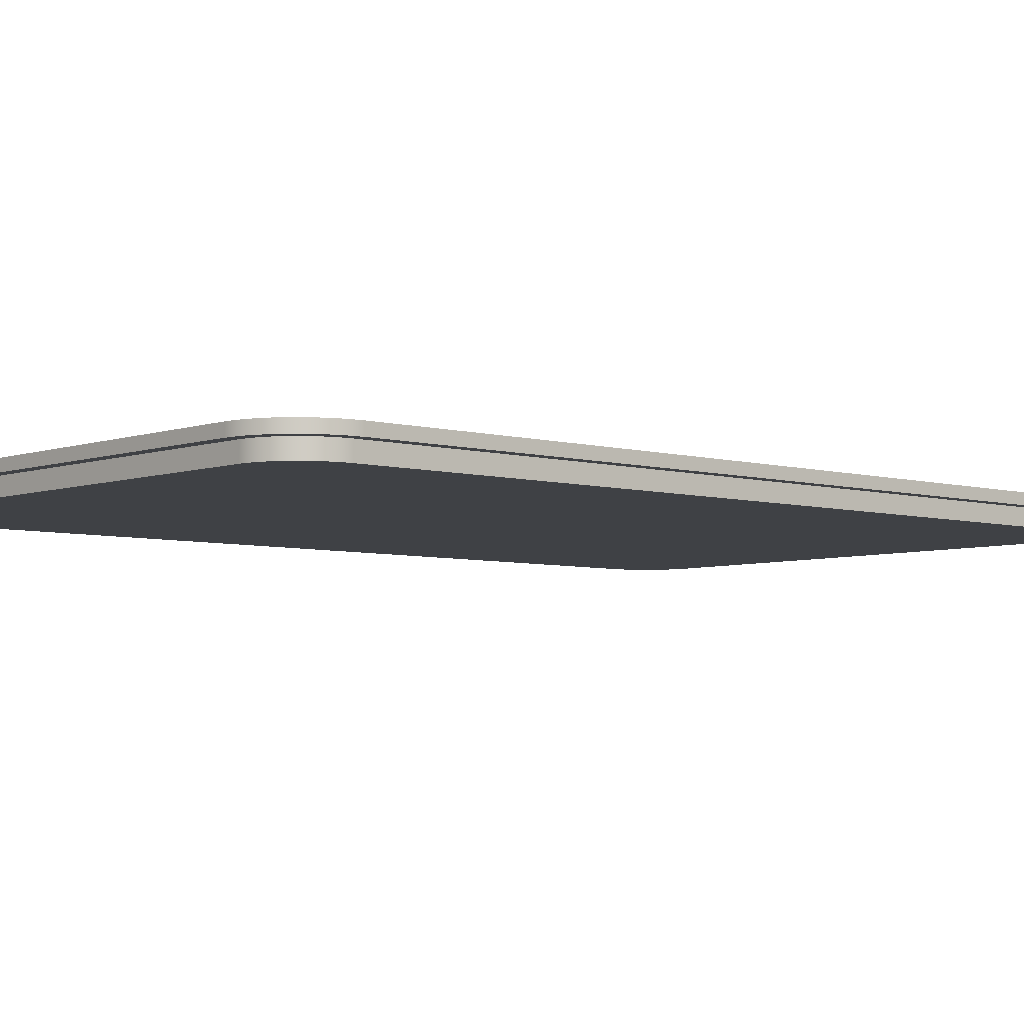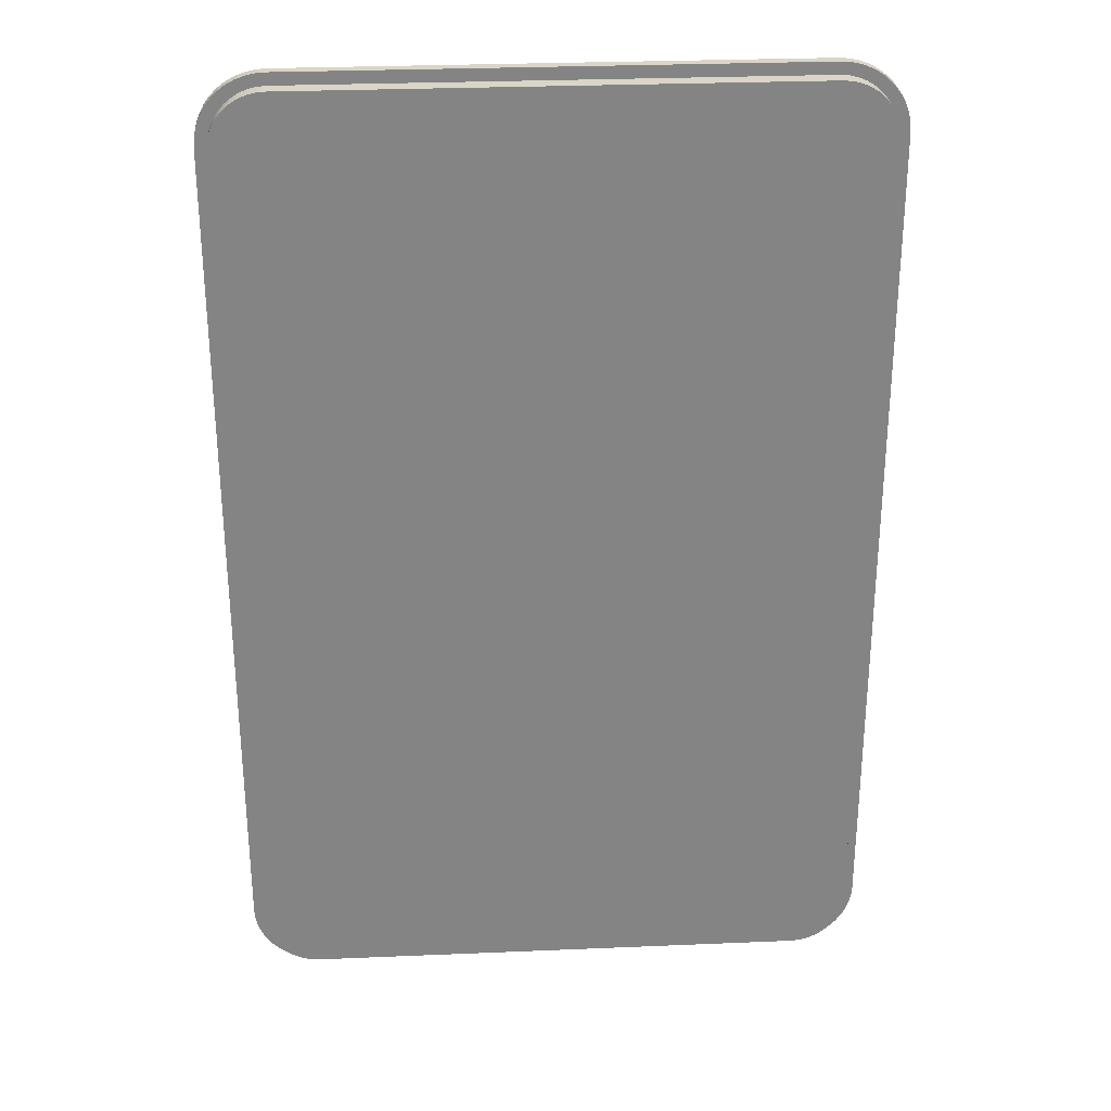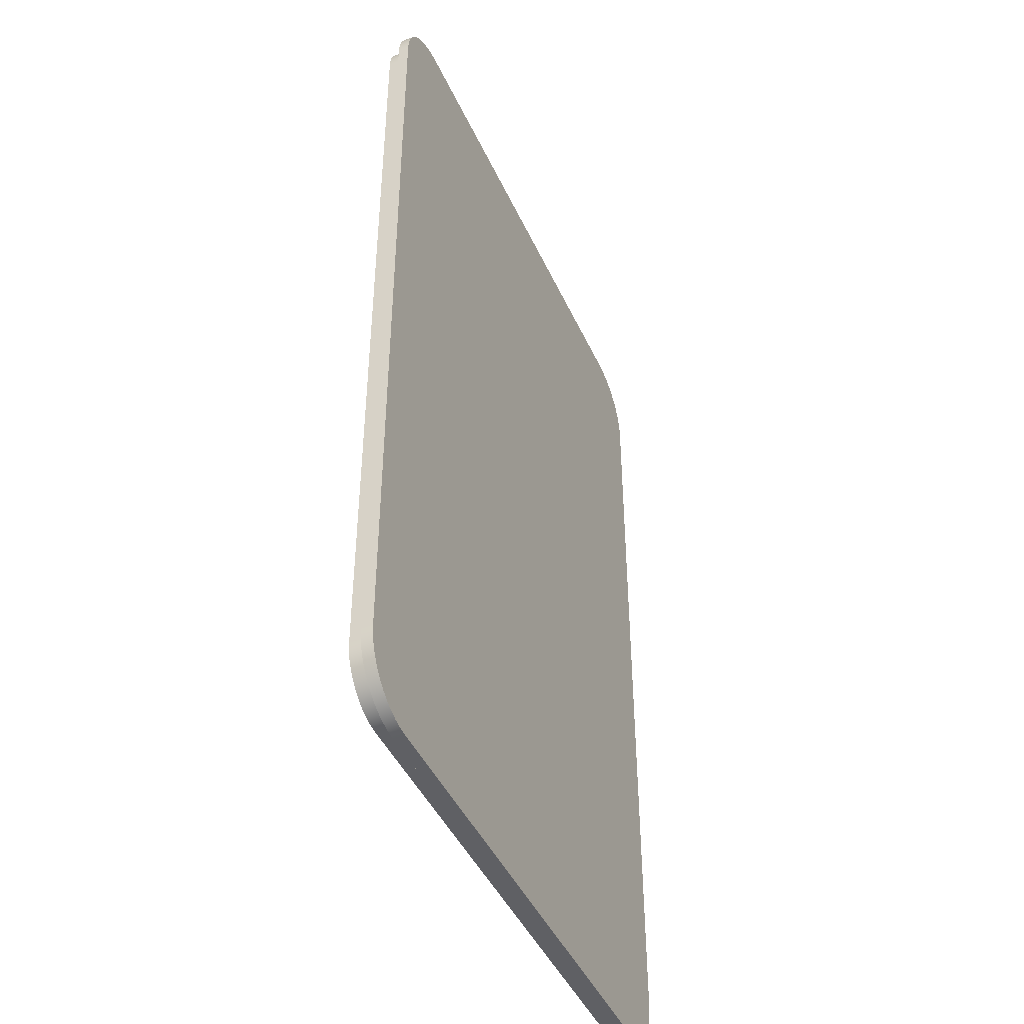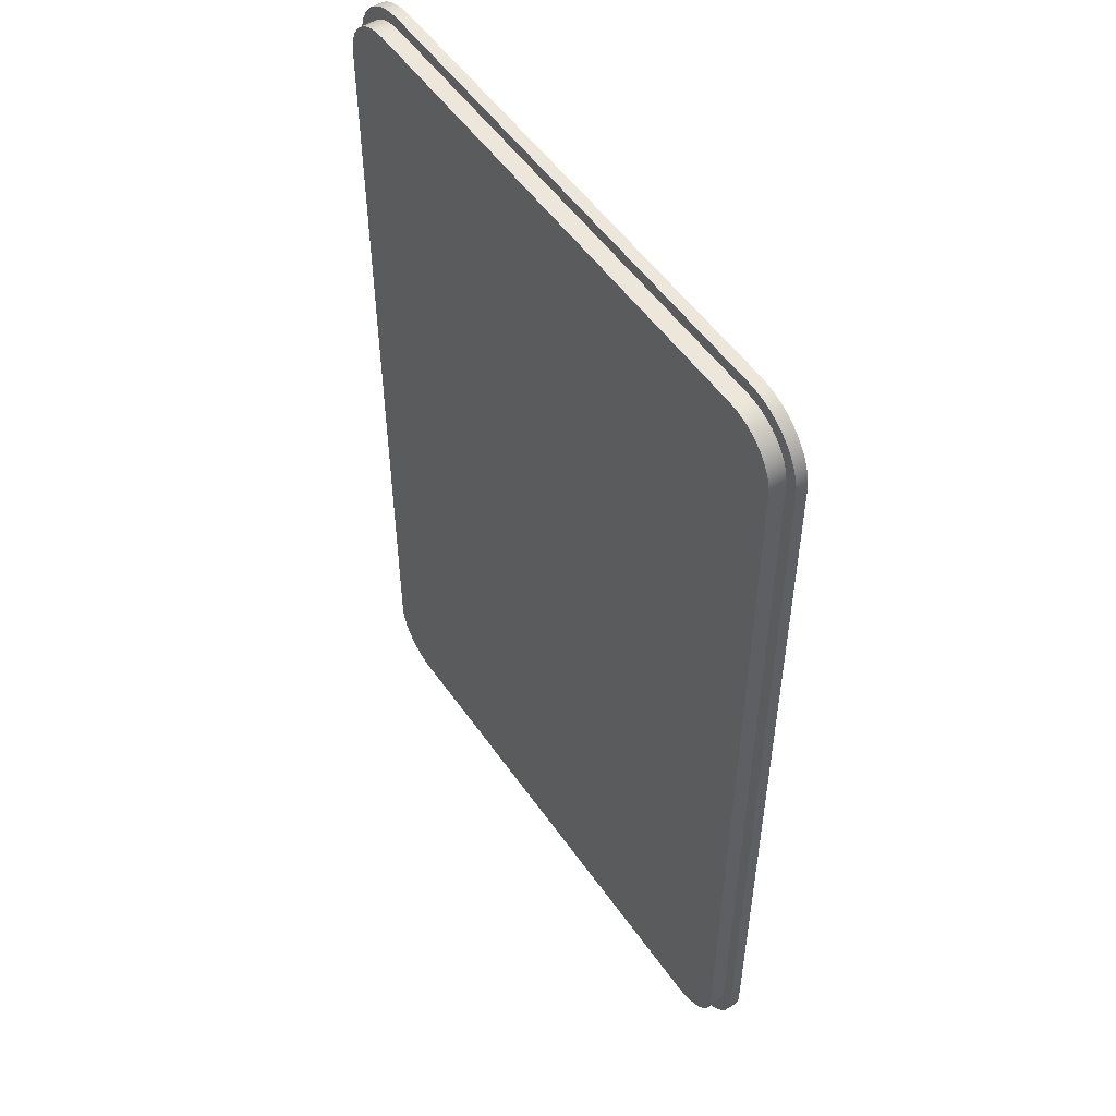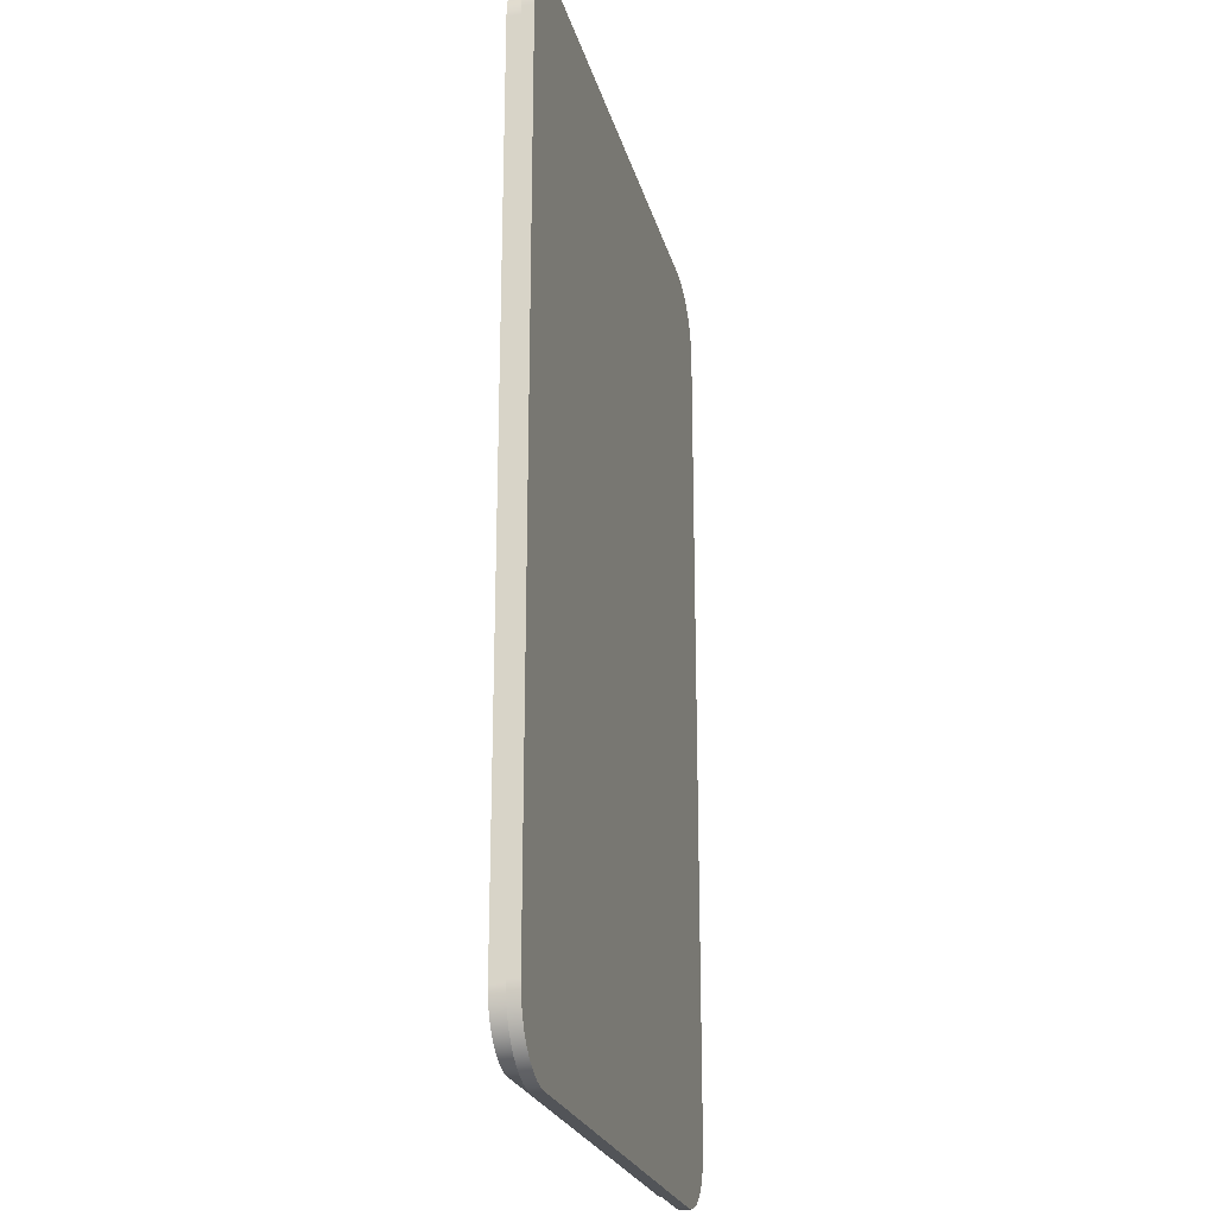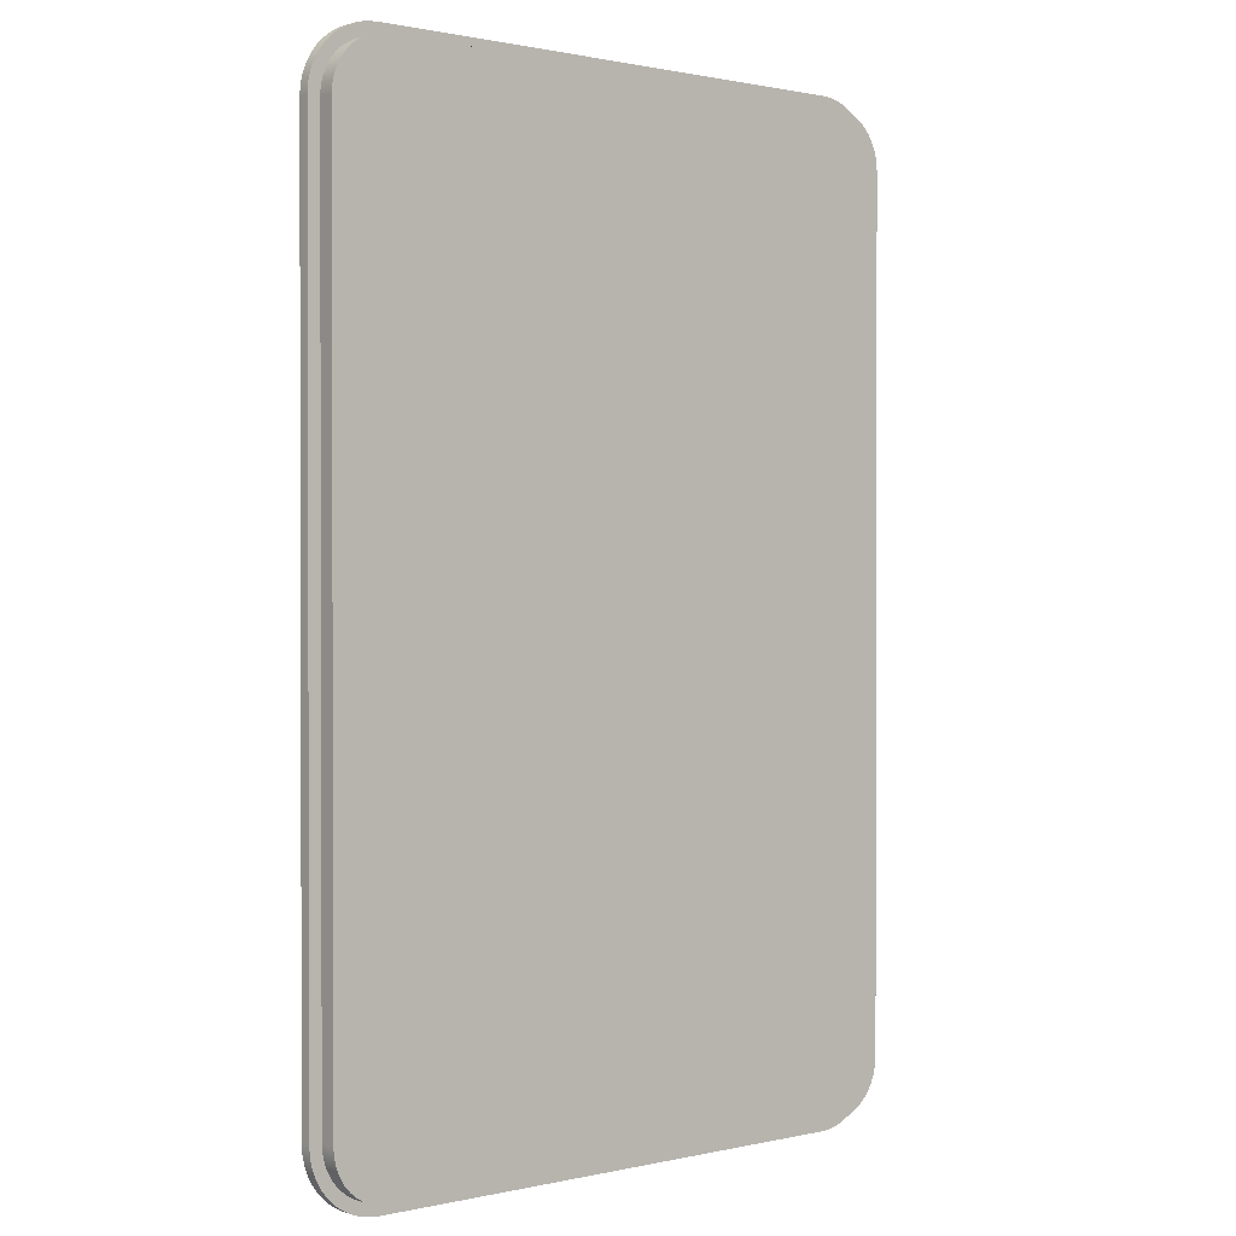
<metadata>
{"format":"obj","ext":"obj","renderer":"f3d","projection":"perspective","resolution":1024,"background":"white","views":[{"elev":-5.3,"azim":48.1,"up":"+Z"},{"elev":29.0,"azim":176.4,"up":"+Y"},{"elev":-44.3,"azim":-66.6,"up":"+Y"},{"elev":52.5,"azim":-123.9,"up":"+Y"},{"elev":-23.1,"azim":-76.3,"up":"+Y"},{"elev":0.9,"azim":140.3,"up":"+Y"}]}
</metadata>
<code>
g Body3
v 41.13 52.93 22.85
v 42.67 52.81 22.85
v 44.17 52.44 22.85
v 45.6 51.85 22.85
v 46.92 51.05 22.85
v 48.09 50.04 22.85
v 49.09 48.87 22.85
v 49.9 47.55 22.85
v 50.49 46.12 22.85
v 50.85 44.62 22.85
v 50.98 43.08 22.85
v 50.98 -106.9 22.85
v 50.85 -108.5 22.85
v 50.49 -110 22.85
v 49.9 -111.4 22.85
v 49.09 -112.7 22.85
v 48.09 -113.9 22.85
v 46.92 -114.9 22.85
v 45.6 -115.7 22.85
v 44.17 -116.3 22.85
v 42.67 -116.7 22.85
v 41.13 -116.8 22.85
v -48.87 -116.8 22.85
v -50.41 -116.7 22.85
v -51.92 -116.3 22.85
v -53.35 -115.7 22.85
v -54.66 -114.9 22.85
v -55.84 -113.9 22.85
v -56.84 -112.7 22.85
v -57.65 -111.4 22.85
v -58.24 -110 22.85
v -58.6 -108.5 22.85
v -58.72 -106.9 22.85
v -58.72 43.08 22.85
v -58.6 44.62 22.85
v -58.24 46.12 22.85
v -57.65 47.55 22.85
v -56.84 48.87 22.85
v -55.84 50.04 22.85
v -54.66 51.05 22.85
v -53.35 51.85 22.85
v -51.92 52.44 22.85
v -50.41 52.81 22.85
v -48.87 52.93 22.85
v -48.87 52.93 25.85
v 41.13 52.93 25.85
v -58.72 43.08 25.85
v -58.6 44.62 25.85
v -58.24 46.12 25.85
v -57.65 47.55 25.85
v -56.84 48.87 25.85
v -55.84 50.04 25.85
v -54.66 51.05 25.85
v -53.35 51.85 25.85
v -51.92 52.44 25.85
v -50.41 52.81 25.85
v -58.72 -106.9 25.85
v -48.87 -116.8 25.85
v -50.41 -116.7 25.85
v -51.92 -116.3 25.85
v -53.35 -115.7 25.85
v -54.66 -114.9 25.85
v -55.84 -113.9 25.85
v -56.84 -112.7 25.85
v -57.65 -111.4 25.85
v -58.24 -110 25.85
v -58.6 -108.5 25.85
v 41.13 -116.8 25.85
v 50.98 -106.9 25.85
v 50.85 -108.5 25.85
v 50.49 -110 25.85
v 49.9 -111.4 25.85
v 49.09 -112.7 25.85
v 48.09 -113.9 25.85
v 46.92 -114.9 25.85
v 45.6 -115.7 25.85
v 44.17 -116.3 25.85
v 42.67 -116.7 25.85
v 50.98 43.08 25.85
v 42.67 52.81 25.85
v 44.17 52.44 25.85
v 45.6 51.85 25.85
v 46.92 51.05 25.85
v 48.09 50.04 25.85
v 49.09 48.87 25.85
v 49.9 47.55 25.85
v 50.49 46.12 25.85
v 50.85 44.62 25.85
v -48.87 -118.9 25.85
v 41.13 -118.9 25.85
v 41.13 -118.9 27.85
v -48.87 -118.9 27.85
v -60.87 -106.9 25.85
v -60.75 -108.6 25.85
v -60.39 -110.3 25.85
v -59.79 -111.9 25.85
v -58.97 -113.4 25.85
v -57.94 -114.8 25.85
v -56.73 -116 25.85
v -55.36 -117 25.85
v -53.86 -117.8 25.85
v -52.25 -118.4 25.85
v -50.58 -118.8 25.85
v -50.58 -118.8 27.85
v -52.25 -118.4 27.85
v -53.86 -117.8 27.85
v -55.36 -117 27.85
v -56.73 -116 27.85
v -57.94 -114.8 27.85
v -58.97 -113.4 27.85
v -59.79 -111.9 27.85
v -60.39 -110.3 27.85
v -60.75 -108.6 27.85
v -60.87 -106.9 27.85
v -60.87 43.08 25.85
v -60.87 43.08 27.85
v -48.87 55.08 25.85
v -50.58 54.95 25.85
v -52.25 54.59 25.85
v -53.86 53.99 25.85
v -55.36 53.17 25.85
v -56.73 52.15 25.85
v -57.94 50.94 25.85
v -58.97 49.56 25.85
v -59.79 48.06 25.85
v -60.39 46.46 25.85
v -60.75 44.78 25.85
v -60.75 44.78 27.85
v -60.39 46.46 27.85
v -59.79 48.06 27.85
v -58.97 49.56 27.85
v -57.94 50.94 27.85
v -56.73 52.15 27.85
v -55.36 53.17 27.85
v -53.86 53.99 27.85
v -52.25 54.59 27.85
v -50.58 54.95 27.85
v -48.87 55.08 27.85
v 41.13 55.08 25.85
v 41.13 55.08 27.85
v 53.13 43.08 25.85
v 53 44.78 25.85
v 52.64 46.46 25.85
v 52.04 48.06 25.85
v 51.22 49.56 25.85
v 50.2 50.94 25.85
v 48.98 52.15 25.85
v 47.61 53.17 25.85
v 46.11 53.99 25.85
v 44.51 54.59 25.85
v 42.83 54.95 25.85
v 42.83 54.95 27.85
v 44.51 54.59 27.85
v 46.11 53.99 27.85
v 47.61 53.17 27.85
v 48.98 52.15 27.85
v 50.2 50.94 27.85
v 51.22 49.56 27.85
v 52.04 48.06 27.85
v 52.64 46.46 27.85
v 53 44.78 27.85
v 53.13 43.08 27.85
v 53.13 -106.9 25.85
v 53.13 -106.9 27.85
v 42.83 -118.8 25.85
v 44.51 -118.4 25.85
v 46.11 -117.8 25.85
v 47.61 -117 25.85
v 48.98 -116 25.85
v 50.2 -114.8 25.85
v 51.22 -113.4 25.85
v 52.04 -111.9 25.85
v 52.64 -110.3 25.85
v 53 -108.6 25.85
v 53 -108.6 27.85
v 52.64 -110.3 27.85
v 52.04 -111.9 27.85
v 51.22 -113.4 27.85
v 50.2 -114.8 27.85
v 48.98 -116 27.85
v 47.61 -117 27.85
v 46.11 -117.8 27.85
v 44.51 -118.4 27.85
v 42.83 -118.8 27.85
f 2 11 1
f 1 11 12
f 1 12 22
f 22 12 21
f 21 12 20
f 20 12 19
f 19 12 18
f 18 12 17
f 17 12 16
f 16 12 15
f 15 12 14
f 14 12 13
f 2 3 11
f 11 3 4
f 11 4 5
f 5 6 11
f 11 6 7
f 11 7 8
f 8 9 11
f 11 9 10
f 1 22 44
f 44 22 23
f 44 23 34
f 34 23 33
f 33 23 24
f 33 24 25
f 25 26 33
f 33 26 27
f 33 27 28
f 28 29 33
f 33 29 30
f 33 30 31
f 31 32 33
f 35 36 34
f 34 36 37
f 34 37 38
f 38 39 34
f 34 39 40
f 34 40 41
f 41 42 34
f 34 42 43
f 34 43 44
f 45 46 44
f 44 46 1
f 34 47 35
f 35 47 48
f 35 48 36
f 36 48 49
f 36 49 37
f 37 49 50
f 37 50 38
f 38 50 51
f 38 51 39
f 39 51 52
f 39 52 40
f 40 52 53
f 40 53 41
f 41 53 54
f 41 54 42
f 42 54 55
f 42 55 43
f 43 55 56
f 43 56 44
f 44 56 45
f 57 47 33
f 33 47 34
f 23 58 24
f 24 58 59
f 24 59 25
f 25 59 60
f 25 60 26
f 26 60 61
f 26 61 27
f 27 61 62
f 27 62 28
f 28 62 63
f 28 63 29
f 29 63 64
f 29 64 30
f 30 64 65
f 30 65 31
f 31 65 66
f 31 66 32
f 32 66 67
f 32 67 33
f 33 67 57
f 68 58 22
f 22 58 23
f 12 69 13
f 13 69 70
f 13 70 14
f 14 70 71
f 14 71 15
f 15 71 72
f 15 72 16
f 16 72 73
f 16 73 17
f 17 73 74
f 17 74 18
f 18 74 75
f 18 75 19
f 19 75 76
f 19 76 20
f 20 76 77
f 20 77 21
f 21 77 78
f 21 78 22
f 22 78 68
f 79 69 11
f 11 69 12
f 1 46 2
f 2 46 80
f 2 80 3
f 3 80 81
f 3 81 4
f 4 81 82
f 4 82 5
f 5 82 83
f 5 83 6
f 6 83 84
f 6 84 7
f 7 84 85
f 7 85 8
f 8 85 86
f 8 86 9
f 9 86 87
f 9 87 10
f 10 87 88
f 10 88 11
f 11 88 79
f 89 90 92
f 92 90 91
f 114 93 113
f 113 93 94
f 113 94 112
f 112 94 95
f 112 95 111
f 111 95 96
f 111 96 110
f 110 96 97
f 110 97 109
f 109 97 98
f 109 98 108
f 108 98 99
f 108 99 107
f 107 99 100
f 107 100 106
f 106 100 101
f 106 101 105
f 105 101 102
f 105 102 104
f 104 102 103
f 104 103 92
f 92 103 89
f 115 93 116
f 116 93 114
f 138 117 137
f 137 117 118
f 137 118 136
f 136 118 119
f 136 119 135
f 135 119 120
f 135 120 134
f 134 120 121
f 134 121 133
f 133 121 122
f 133 122 132
f 132 122 123
f 132 123 131
f 131 123 124
f 131 124 130
f 130 124 125
f 130 125 129
f 129 125 126
f 129 126 128
f 128 126 127
f 128 127 116
f 116 127 115
f 139 117 140
f 140 117 138
f 162 141 161
f 161 141 142
f 161 142 160
f 160 142 143
f 160 143 159
f 159 143 144
f 159 144 158
f 158 144 145
f 158 145 157
f 157 145 146
f 157 146 156
f 156 146 147
f 156 147 155
f 155 147 148
f 155 148 154
f 154 148 149
f 154 149 153
f 153 149 150
f 153 150 152
f 152 150 151
f 152 151 140
f 140 151 139
f 163 141 164
f 164 141 162
f 91 90 184
f 184 90 165
f 184 165 183
f 183 165 166
f 183 166 182
f 182 166 167
f 182 167 181
f 181 167 168
f 181 168 180
f 180 168 169
f 180 169 179
f 179 169 170
f 179 170 178
f 178 170 171
f 178 171 177
f 177 171 172
f 177 172 176
f 176 172 173
f 176 173 175
f 175 173 174
f 175 174 164
f 164 174 163
f 184 164 91
f 91 164 162
f 91 162 140
f 140 162 152
f 152 162 153
f 153 162 154
f 154 162 155
f 155 162 156
f 156 162 157
f 157 162 158
f 158 162 159
f 159 162 160
f 160 162 161
f 184 183 164
f 164 183 182
f 164 182 181
f 181 180 164
f 164 180 179
f 164 179 178
f 178 177 164
f 164 177 176
f 164 176 175
f 91 140 92
f 92 140 138
f 92 138 114
f 114 138 116
f 116 138 137
f 116 137 136
f 136 135 116
f 116 135 134
f 116 134 133
f 133 132 116
f 116 132 131
f 116 131 130
f 130 129 116
f 116 129 128
f 113 112 114
f 114 112 111
f 114 111 110
f 110 109 114
f 114 109 108
f 114 108 107
f 107 106 114
f 114 106 105
f 114 105 104
f 104 92 114
f 45 117 46
f 46 117 139
f 46 139 80
f 80 139 151
f 80 151 81
f 81 151 150
f 81 150 82
f 82 150 149
f 82 149 83
f 83 149 148
f 83 148 84
f 84 148 147
f 84 147 146
f 45 56 117
f 117 56 118
f 118 56 55
f 118 55 119
f 119 55 54
f 119 54 120
f 120 54 53
f 120 53 121
f 121 53 52
f 121 52 122
f 122 52 123
f 123 52 51
f 123 51 124
f 124 51 50
f 124 50 125
f 125 50 49
f 125 49 126
f 126 49 48
f 126 48 127
f 127 48 47
f 127 47 115
f 115 47 57
f 115 57 93
f 93 57 94
f 94 57 67
f 94 67 95
f 95 67 66
f 95 66 96
f 96 66 65
f 96 65 97
f 97 65 64
f 97 64 98
f 98 64 63
f 98 63 99
f 99 63 100
f 100 63 62
f 100 62 101
f 101 62 61
f 101 61 102
f 102 61 60
f 102 60 103
f 103 60 59
f 103 59 89
f 89 59 58
f 89 58 90
f 90 58 68
f 90 68 78
f 90 78 165
f 165 78 77
f 165 77 166
f 166 77 76
f 166 76 167
f 167 76 75
f 167 75 168
f 168 75 74
f 168 74 169
f 169 74 170
f 170 74 73
f 170 73 171
f 171 73 72
f 171 72 172
f 172 72 71
f 172 71 173
f 173 71 70
f 173 70 174
f 174 70 69
f 174 69 163
f 163 69 79
f 163 79 141
f 141 79 142
f 142 79 88
f 142 88 143
f 143 88 87
f 143 87 144
f 144 87 86
f 144 86 145
f 145 86 85
f 145 85 146
f 146 85 84

</code>
